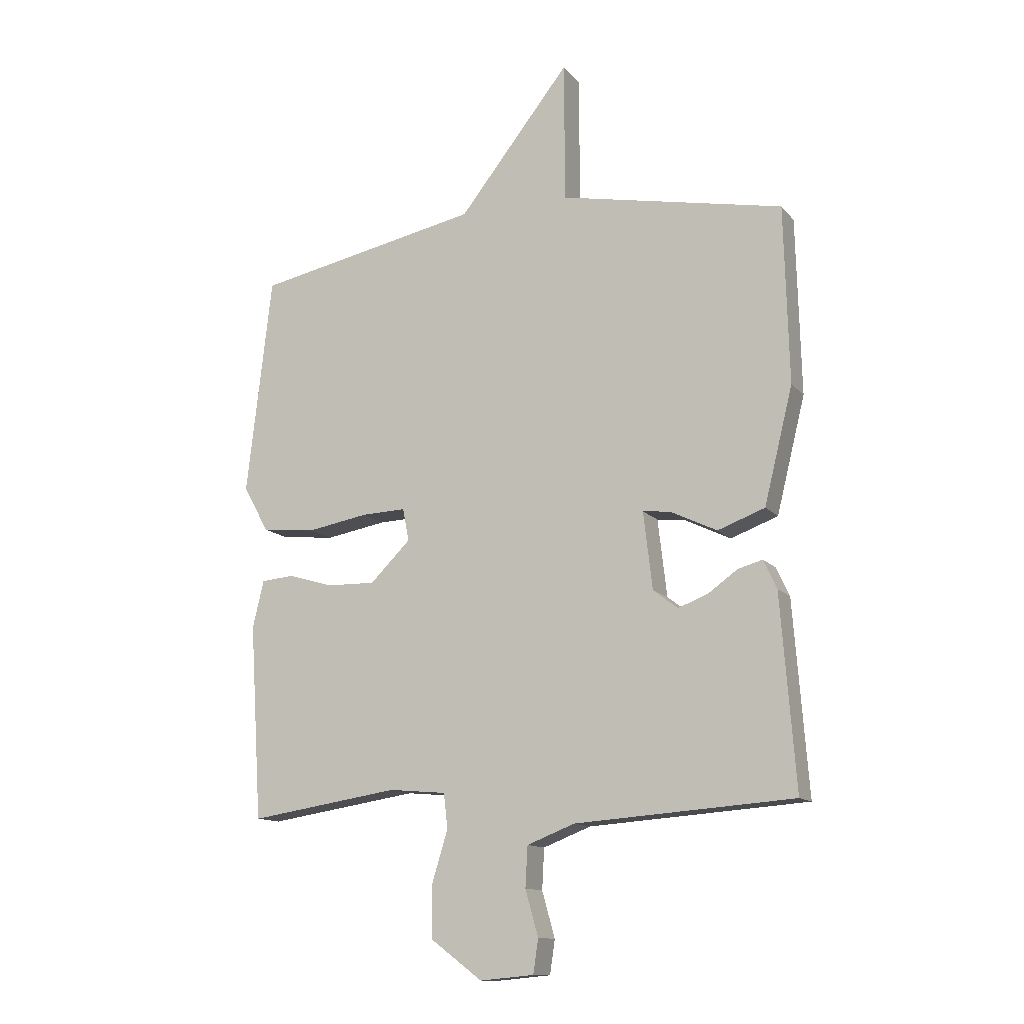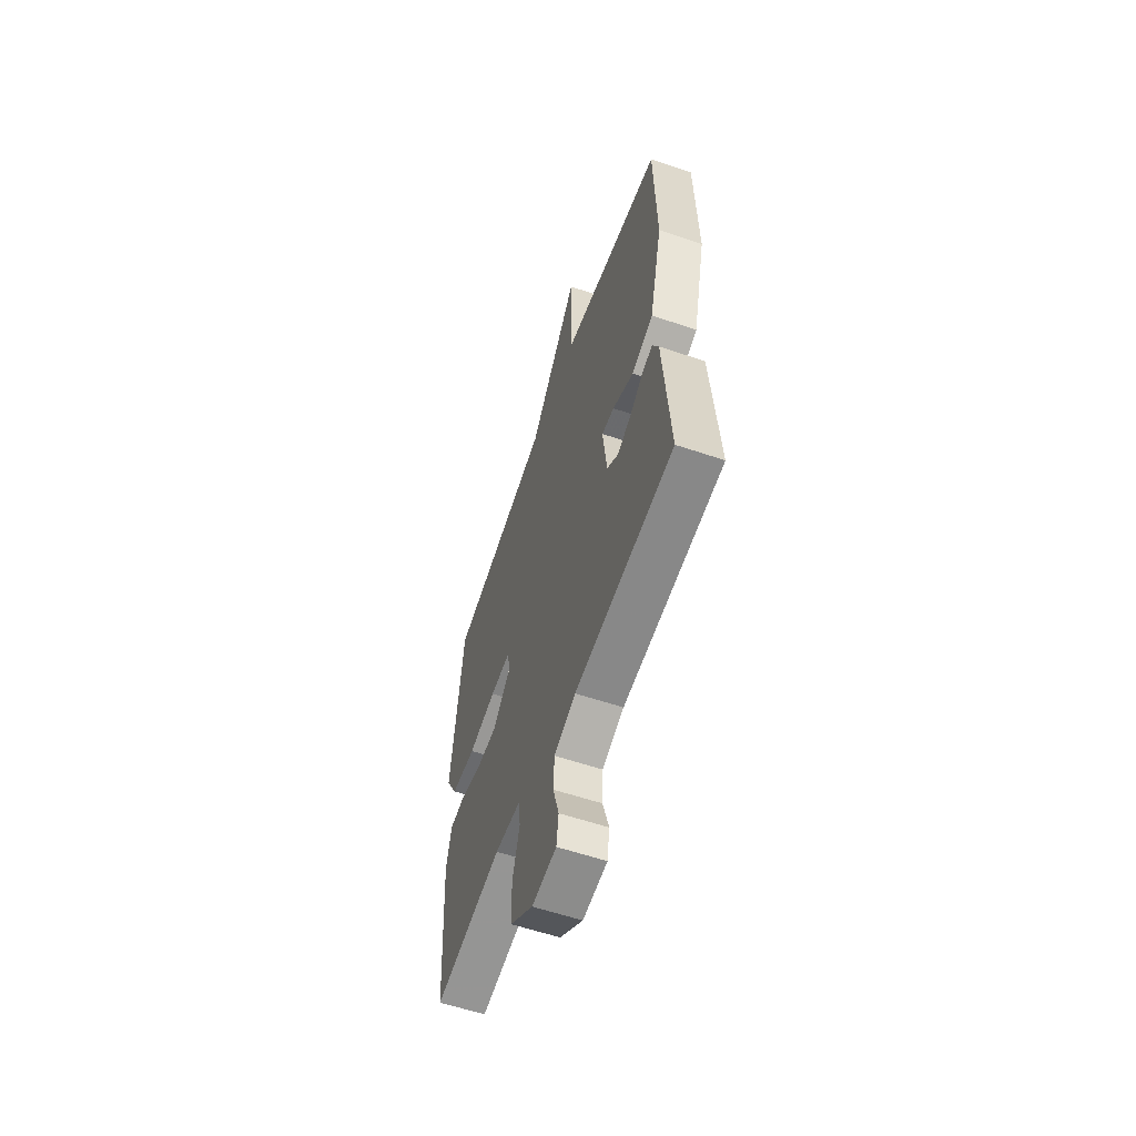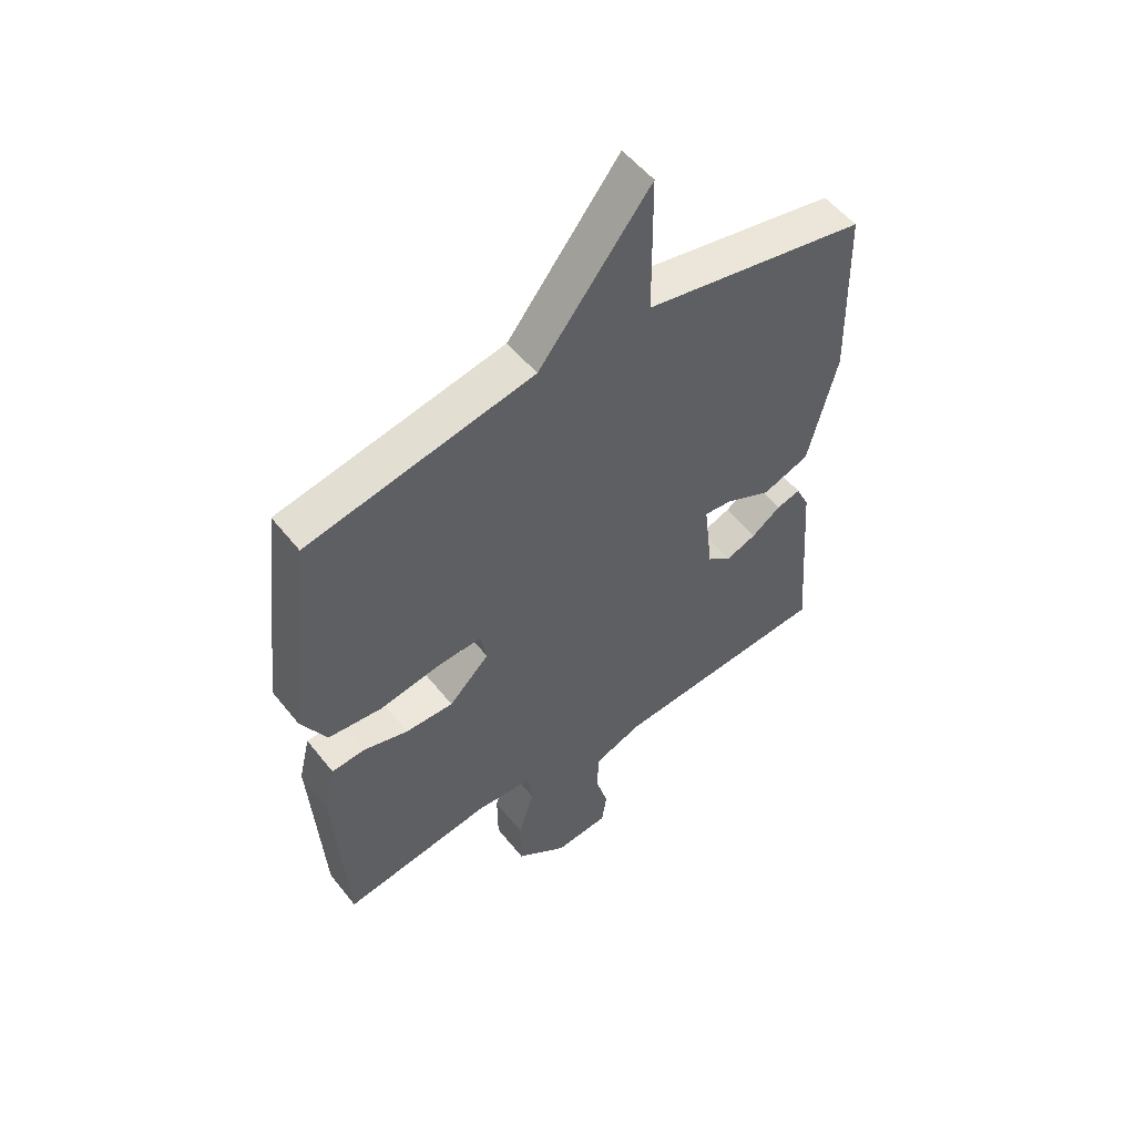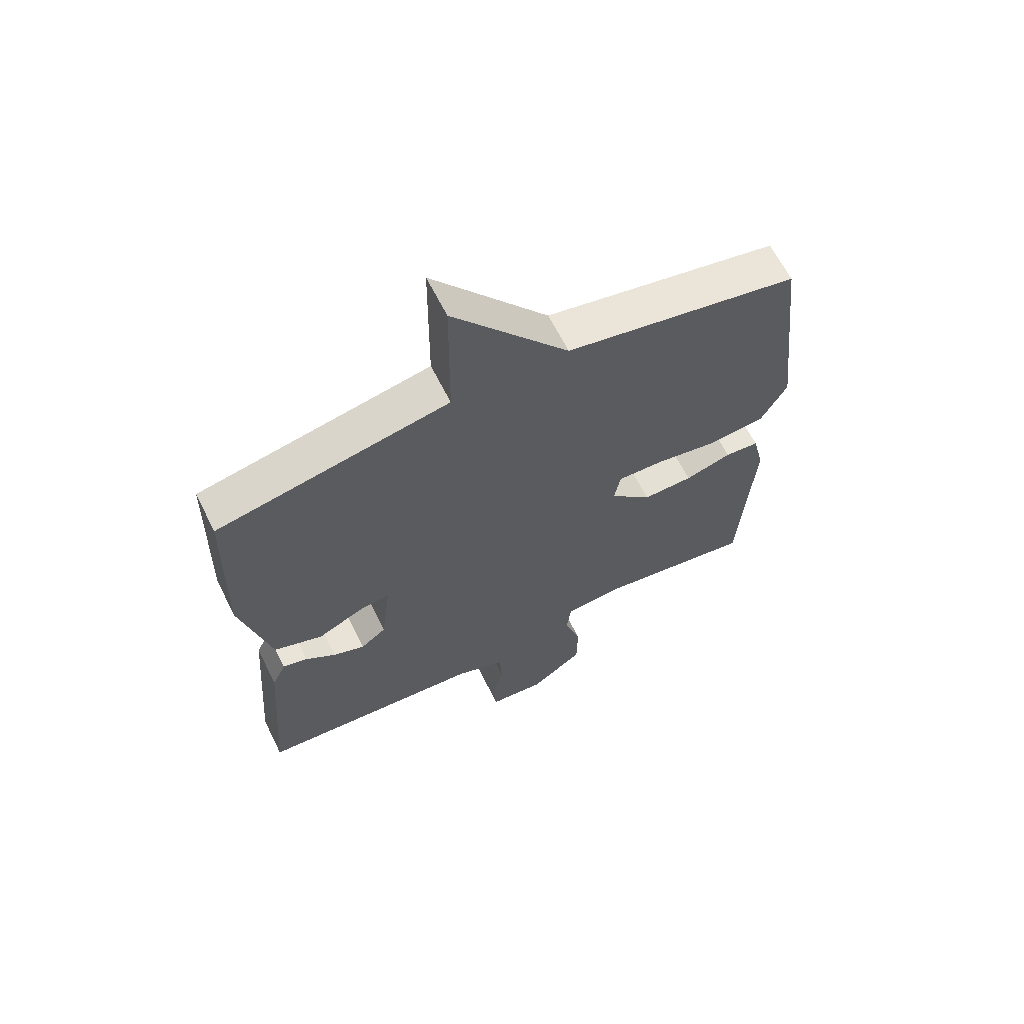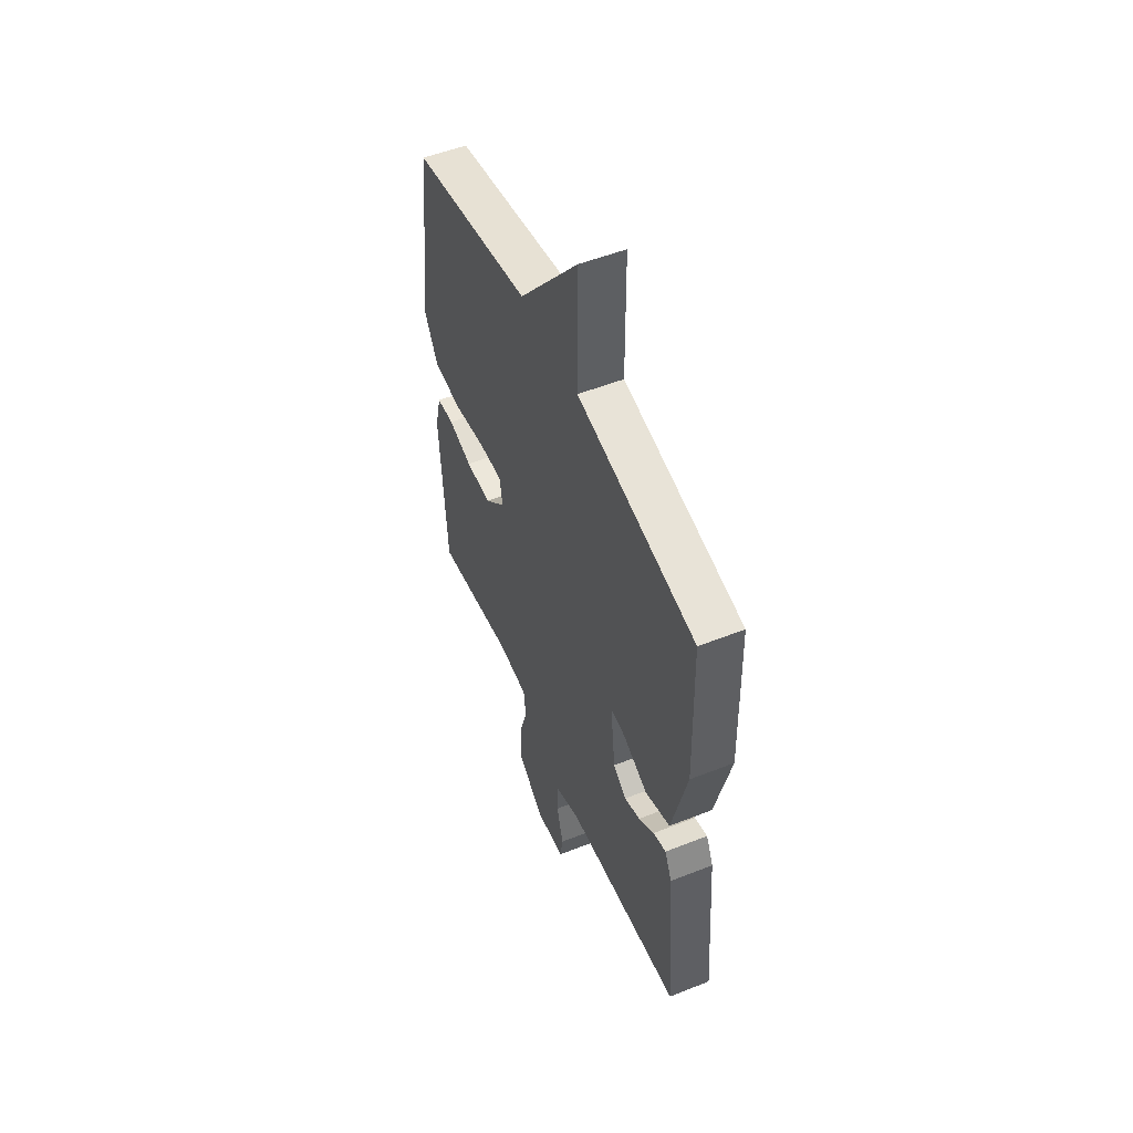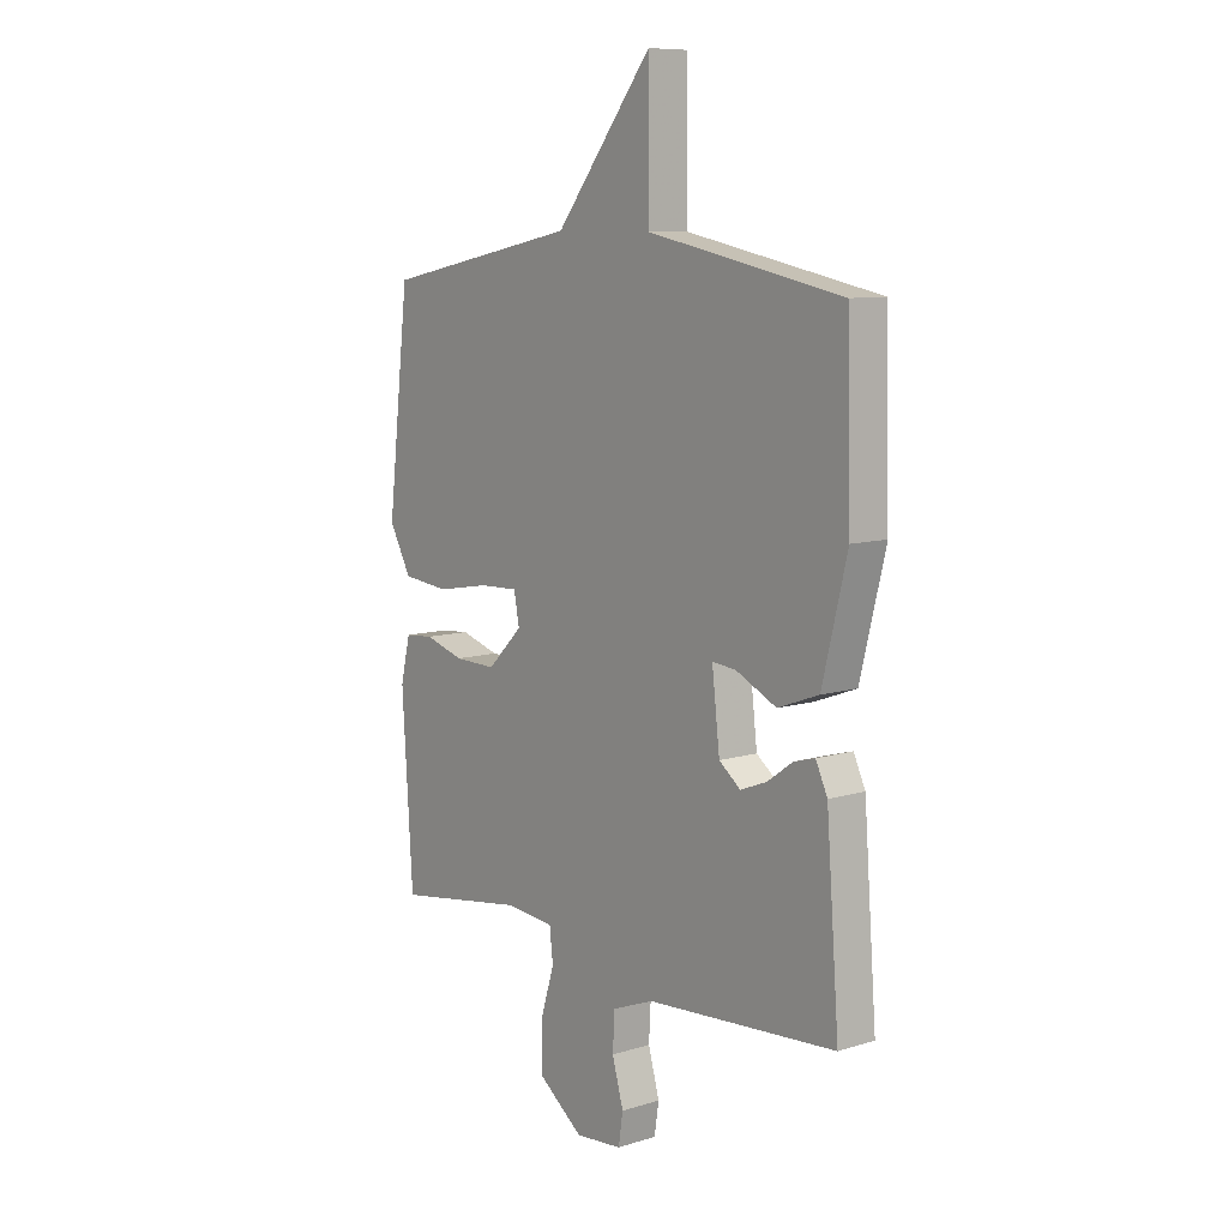
<metadata>
{"format":"obj","ext":"obj","renderer":"f3d","projection":"perspective","resolution":1024,"background":"white","views":[{"elev":-12.8,"azim":-155.6,"up":"+Z"},{"elev":-58.9,"azim":-109.2,"up":"+Z"},{"elev":53.7,"azim":142.4,"up":"+Z"},{"elev":64.2,"azim":-26.5,"up":"+Z"},{"elev":52.9,"azim":-113.0,"up":"+Z"},{"elev":9.2,"azim":-129.0,"up":"+Z"}]}
</metadata>
<code>
v 0.5 0.07 -0.5
v 0.233 0.07 -0.459
v 0.131 0.07 -0.468
v 0.124 0.07 -0.53
v 0.152 0.07 -0.621
v 0.151 0.07 -0.715
v 0.06 0.07 -0.783
v -0.036 0.07 -0.774
v -0.045 0.07 -0.714
v -0.022 0.07 -0.633
v -0.026 0.07 -0.561
v -0.111 0.07 -0.528
v -0.5 0.07 -0.5
v -0.474 0.07 -0.159
v -0.45 0.07 -0.108
v -0.407 0.07 -0.12
v -0.355 0.07 -0.157
v -0.301 0.07 -0.178
v -0.257 0.07 -0.144
v -0.241 0.07 -0.007
v -0.29 0.07 -0.012
v -0.373 0.07 -0.052
v -0.457 0.07 -0.021
v -0.508 0.07 0.185
v -0.5 0.07 0.5
v -0.102 0.07 0.58
v -0.1 0.07 0.83
v 0.098 0.07 0.58
v 0.5 0.07 0.5
v 0.545 0.07 0.11
v 0.5 0.07 0.028
v 0.404 0.07 0.018
v 0.296 0.07 0.037
v 0.216 0.07 0.04
v 0.205 0.07 -0.018
v 0.277 0.07 -0.089
v 0.363 0.07 -0.087
v 0.443 0.07 -0.063
v 0.502 0.07 -0.068
v 0.522 0.07 -0.152
v 0.5 0 -0.5
v 0.233 0 -0.459
v 0.131 0 -0.468
v 0.124 0 -0.53
v 0.152 0 -0.621
v 0.151 0 -0.715
v 0.06 0 -0.783
v -0.036 0 -0.774
v -0.045 0 -0.714
v -0.022 0 -0.633
v -0.026 0 -0.561
v -0.111 0 -0.528
v -0.5 0 -0.5
v -0.474 0 -0.159
v -0.45 0 -0.108
v -0.407 0 -0.12
v -0.355 0 -0.157
v -0.301 0 -0.178
v -0.257 0 -0.144
v -0.241 0 -0.007
v -0.29 0 -0.012
v -0.373 0 -0.052
v -0.457 0 -0.021
v -0.508 0 0.185
v -0.5 0 0.5
v -0.102 0 0.58
v -0.1 0 0.83
v 0.098 0 0.58
v 0.5 0 0.5
v 0.545 0 0.11
v 0.5 0 0.028
v 0.404 0 0.018
v 0.296 0 0.037
v 0.216 0 0.04
v 0.205 0 -0.018
v 0.277 0 -0.089
v 0.363 0 -0.087
v 0.443 0 -0.063
v 0.502 0 -0.068
v 0.522 0 -0.152
f 40 1 2
f 39 40 2
f 38 39 2
f 37 38 2
f 36 37 2 3
f 35 36 3
f 31 32 33
f 30 31 33
f 29 30 33
f 28 29 33
f 28 33 34
f 27 28 34
f 26 27 34
f 24 25 26
f 23 24 26
f 22 23 26
f 21 22 26
f 20 21 26 34
f 19 20 34 35
f 15 16 17
f 14 15 17
f 13 14 17
f 12 13 17
f 11 12 17 18
f 8 9 10
f 7 8 10
f 6 7 10
f 5 6 10
f 4 5 10
f 3 4 10 11
f 18 19 35
f 11 18 35
f 3 11 35
f 42 41 80
f 42 80 79
f 42 79 78
f 42 78 77
f 43 42 77 76
f 43 76 75
f 73 72 71
f 73 71 70
f 73 70 69
f 73 69 68
f 74 73 68
f 74 68 67
f 74 67 66
f 66 65 64
f 66 64 63
f 66 63 62
f 66 62 61
f 74 66 61 60
f 75 74 60 59
f 57 56 55
f 57 55 54
f 57 54 53
f 57 53 52
f 58 57 52 51
f 50 49 48
f 50 48 47
f 50 47 46
f 50 46 45
f 50 45 44
f 51 50 44 43
f 75 59 58
f 75 58 51
f 75 51 43
f 1 41 42 2
f 2 42 43 3
f 3 43 44 4
f 4 44 45 5
f 5 45 46 6
f 6 46 47 7
f 7 47 48 8
f 8 48 49 9
f 9 49 50 10
f 10 50 51 11
f 11 51 52 12
f 12 52 53 13
f 13 53 54 14
f 14 54 55 15
f 15 55 56 16
f 16 56 57 17
f 17 57 58 18
f 18 58 59 19
f 19 59 60 20
f 20 60 61 21
f 21 61 62 22
f 22 62 63 23
f 23 63 64 24
f 24 64 65 25
f 25 65 66 26
f 26 66 67 27
f 27 67 68 28
f 28 68 69 29
f 29 69 70 30
f 30 70 71 31
f 31 71 72 32
f 32 72 73 33
f 33 73 74 34
f 34 74 75 35
f 35 75 76 36
f 36 76 77 37
f 37 77 78 38
f 38 78 79 39
f 39 79 80 40
f 40 80 41 1

</code>
